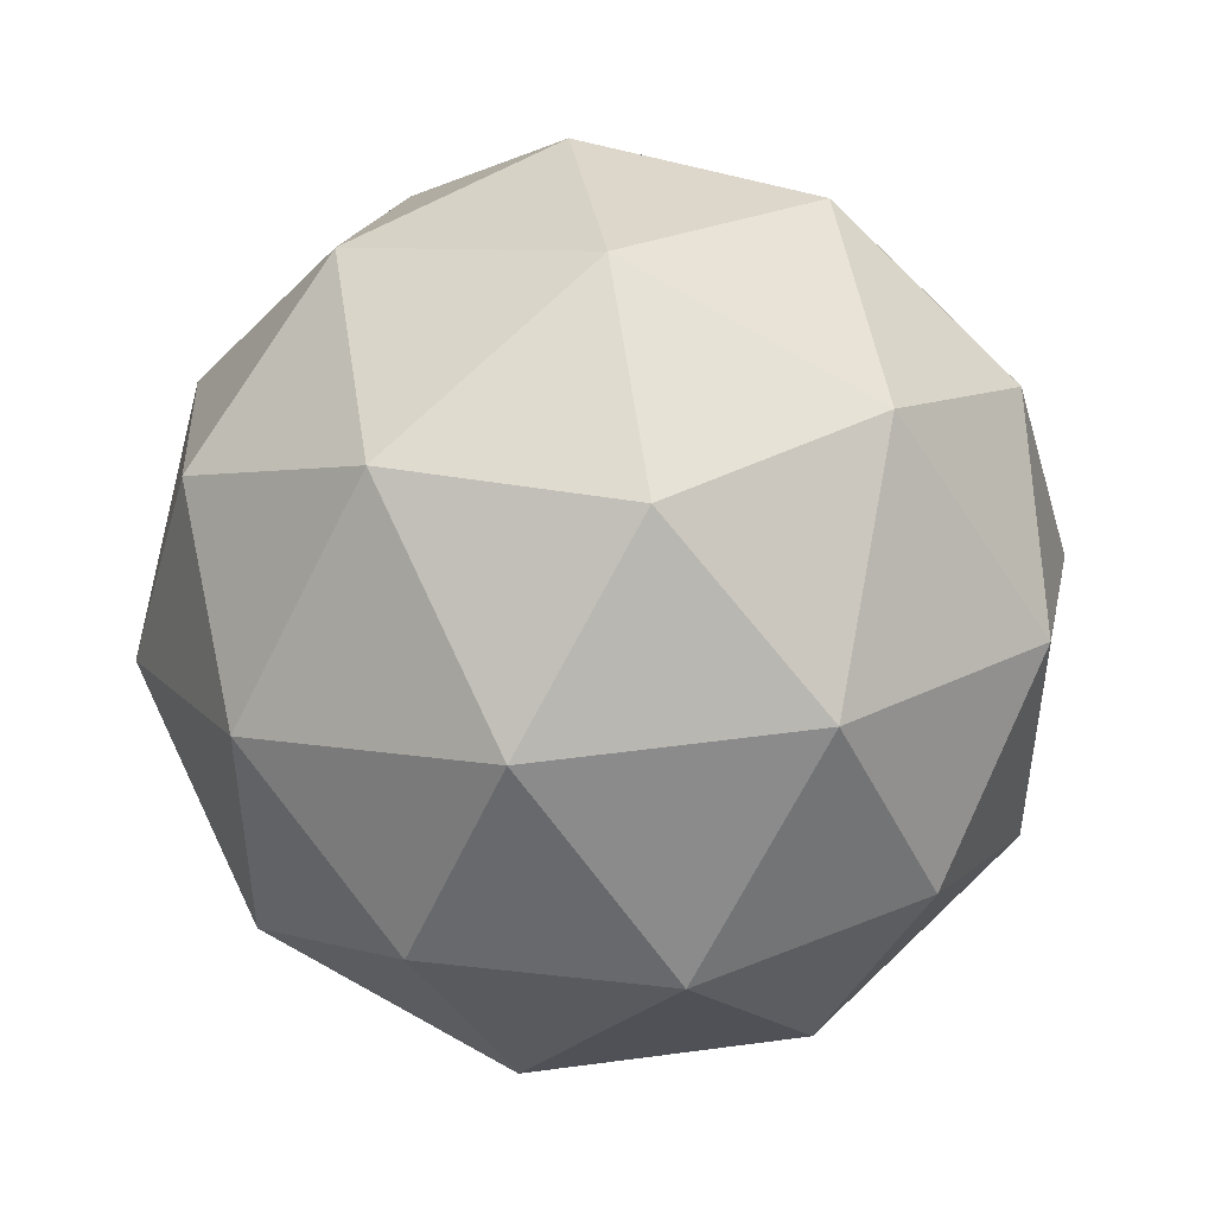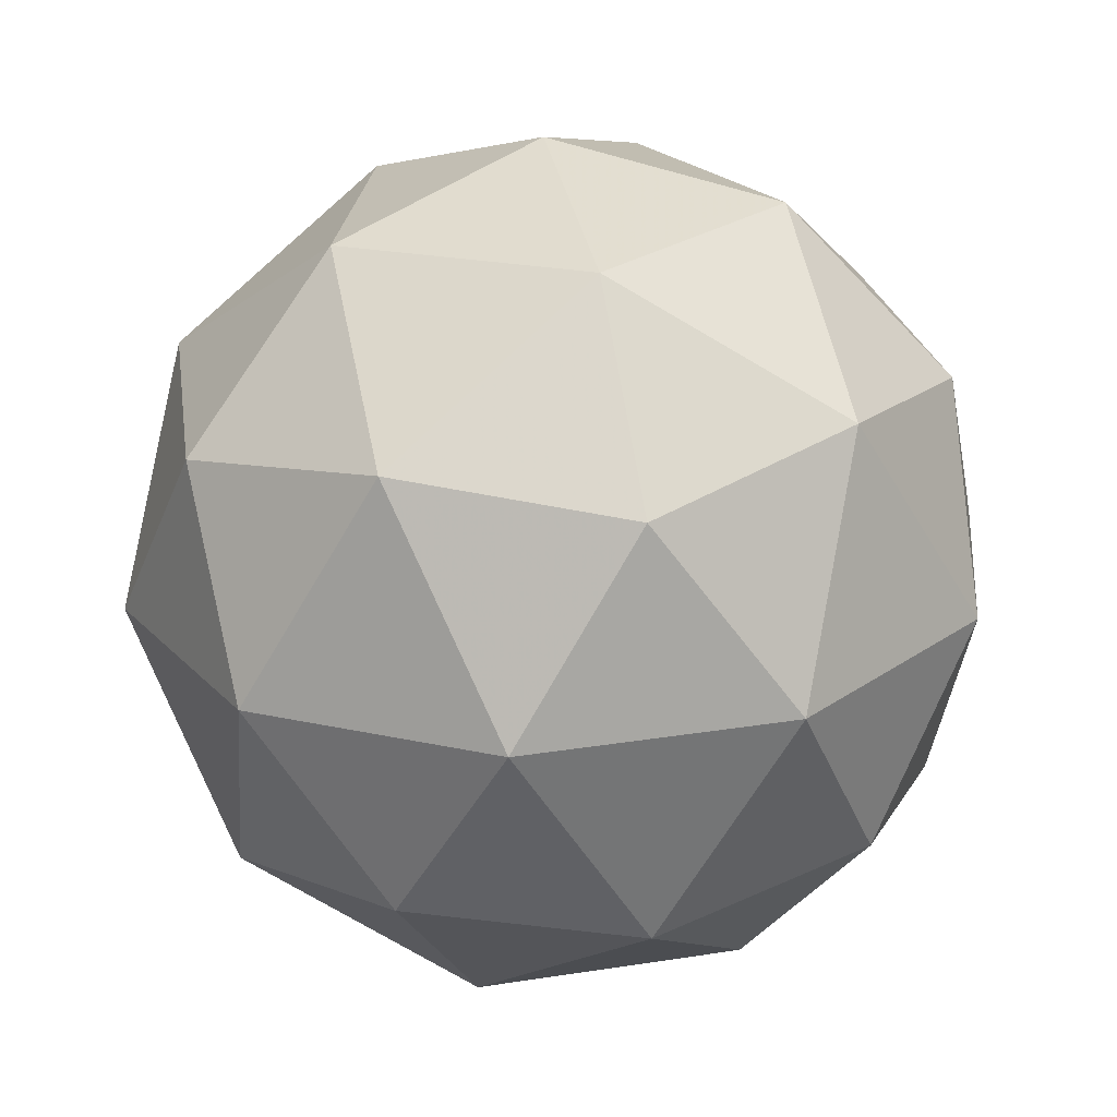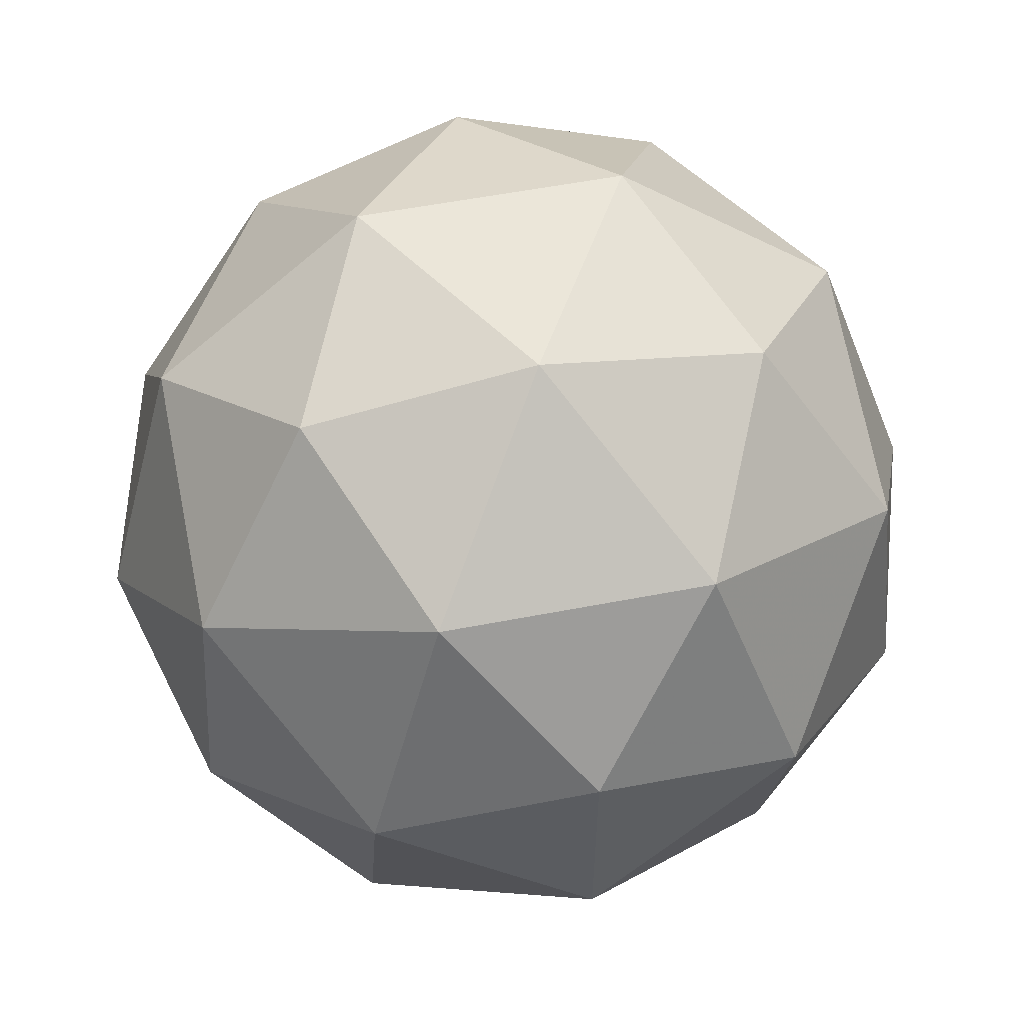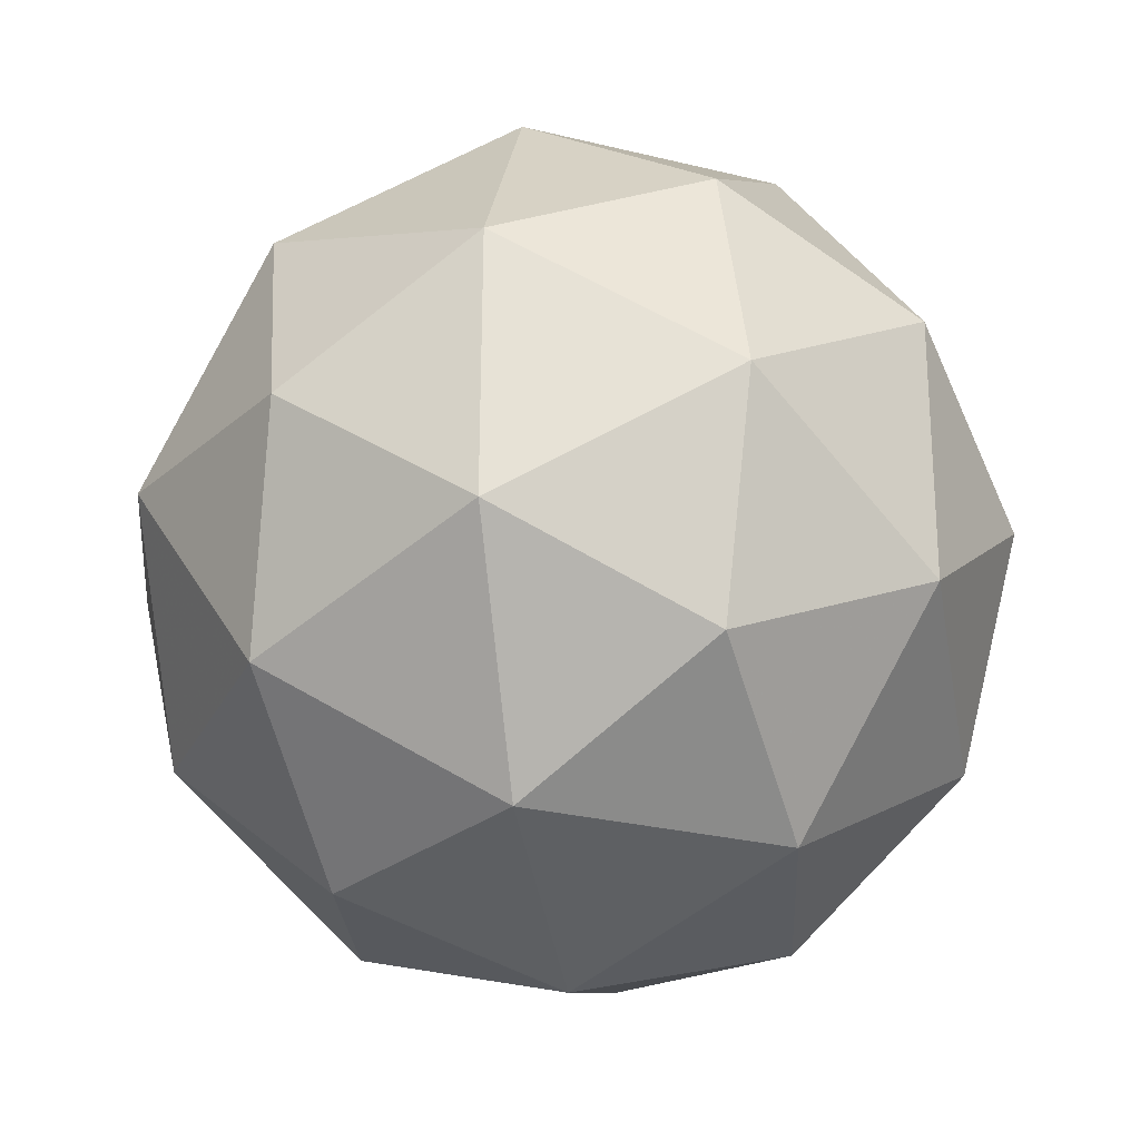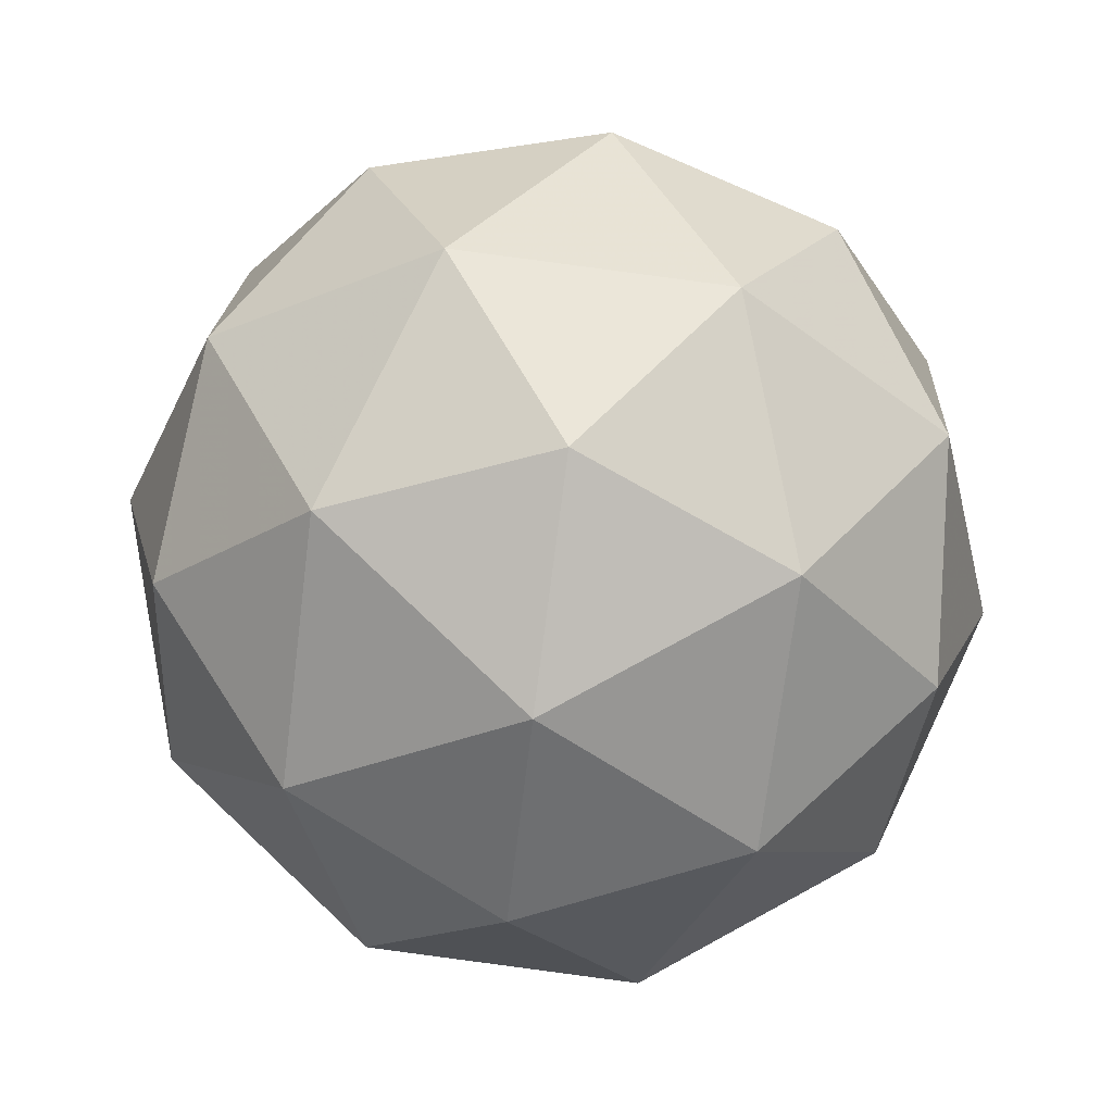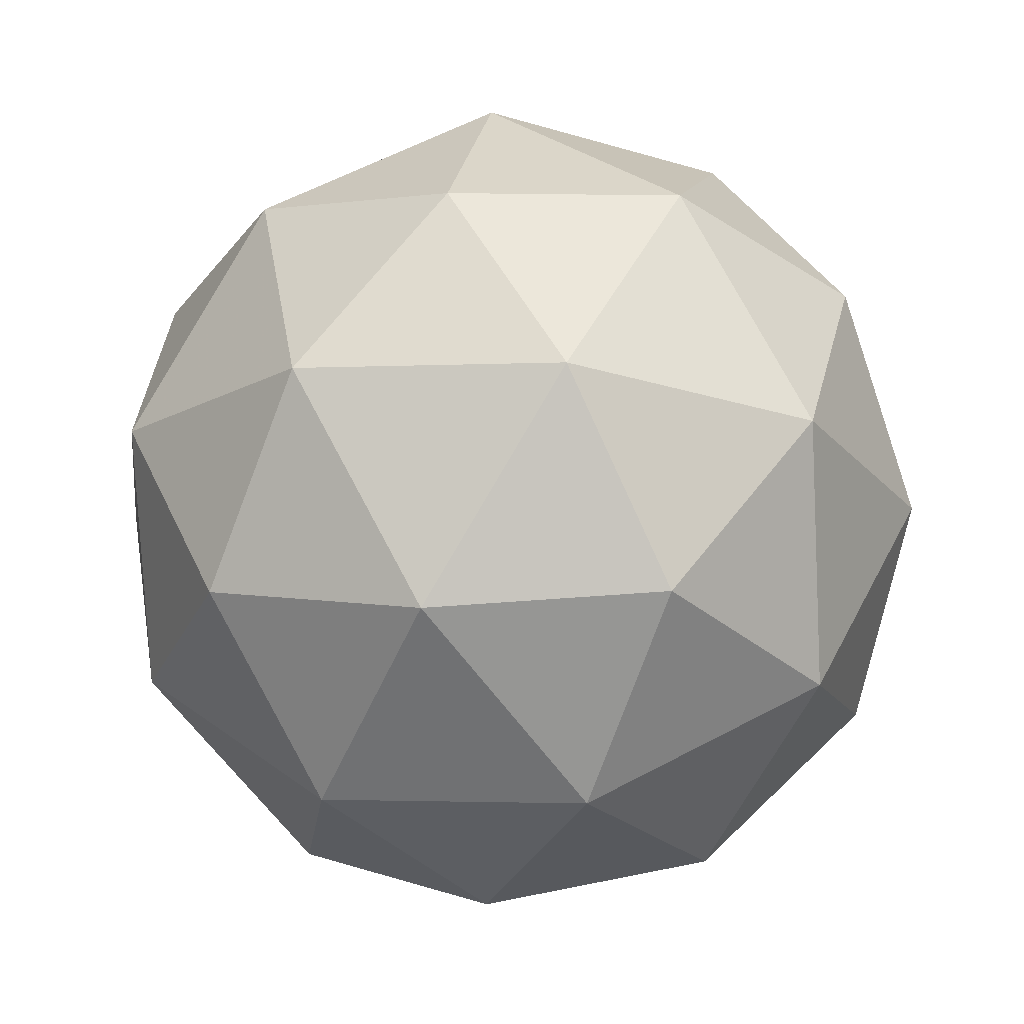
<metadata>
{"format":"obj","ext":"obj","renderer":"f3d","projection":"perspective","resolution":1024,"background":"white","views":[{"elev":59.1,"azim":169.8,"up":"+Z"},{"elev":-33.9,"azim":83.5,"up":"+Z"},{"elev":-20.3,"azim":84.9,"up":"+Y"},{"elev":-0.7,"azim":39.1,"up":"+Y"},{"elev":-8.1,"azim":118.0,"up":"+Y"},{"elev":-54.4,"azim":65.4,"up":"+Y"}]}
</metadata>
<code>
v 2.781 -1.282 -2.655
v 2.737 -1.269 -2.585
v 2.821 -1.271 -2.582
v 2.847 -1.33 -2.636
v 2.779 -1.365 -2.672
v 2.711 -1.326 -2.64
v 2.776 -1.309 -2.522
v 2.844 -1.347 -2.553
v 2.818 -1.405 -2.609
v 2.734 -1.402 -2.611
v 2.708 -1.343 -2.558
v 2.774 -1.391 -2.538
v 2.805 -1.266 -2.623
v 2.756 -1.265 -2.624
v 2.779 -1.258 -2.581
v 2.715 -1.291 -2.615
v 2.74 -1.298 -2.657
v 2.82 -1.301 -2.654
v 2.844 -1.294 -2.611
v 2.78 -1.321 -2.675
v 2.819 -1.349 -2.664
v 2.739 -1.347 -2.666
v 2.713 -1.3 -2.567
v 2.698 -1.334 -2.599
v 2.802 -1.282 -2.544
v 2.753 -1.28 -2.546
v 2.857 -1.339 -2.594
v 2.842 -1.304 -2.563
v 2.802 -1.393 -2.648
v 2.842 -1.373 -2.627
v 2.713 -1.369 -2.631
v 2.753 -1.391 -2.649
v 2.736 -1.324 -2.53
v 2.816 -1.326 -2.527
v 2.84 -1.382 -2.578
v 2.776 -1.415 -2.612
v 2.711 -1.379 -2.582
v 2.775 -1.352 -2.518
v 2.735 -1.372 -2.539
v 2.815 -1.375 -2.537
v 2.799 -1.409 -2.57
v 2.75 -1.407 -2.571
f 1 14 13
f 2 14 16
f 1 13 18
f 1 18 20
f 1 20 17
f 2 16 23
f 3 15 25
f 4 19 27
f 5 21 29
f 6 22 31
f 2 23 26
f 3 25 28
f 4 27 30
f 5 29 32
f 6 31 24
f 7 33 38
f 8 34 40
f 9 35 41
f 10 36 42
f 11 37 39
f 39 42 12
f 39 37 42
f 37 10 42
f 42 41 12
f 42 36 41
f 36 9 41
f 41 40 12
f 41 35 40
f 35 8 40
f 40 38 12
f 40 34 38
f 34 7 38
f 38 39 12
f 38 33 39
f 33 11 39
f 24 37 11
f 24 31 37
f 31 10 37
f 32 36 10
f 32 29 36
f 29 9 36
f 30 35 9
f 30 27 35
f 27 8 35
f 28 34 8
f 28 25 34
f 25 7 34
f 26 33 7
f 26 23 33
f 23 11 33
f 31 32 10
f 31 22 32
f 22 5 32
f 29 30 9
f 29 21 30
f 21 4 30
f 27 28 8
f 27 19 28
f 19 3 28
f 25 26 7
f 25 15 26
f 15 2 26
f 23 24 11
f 23 16 24
f 16 6 24
f 17 22 6
f 17 20 22
f 20 5 22
f 20 21 5
f 20 18 21
f 18 4 21
f 18 19 4
f 18 13 19
f 13 3 19
f 16 17 6
f 16 14 17
f 14 1 17
f 13 15 3
f 13 14 15
f 14 2 15

</code>
